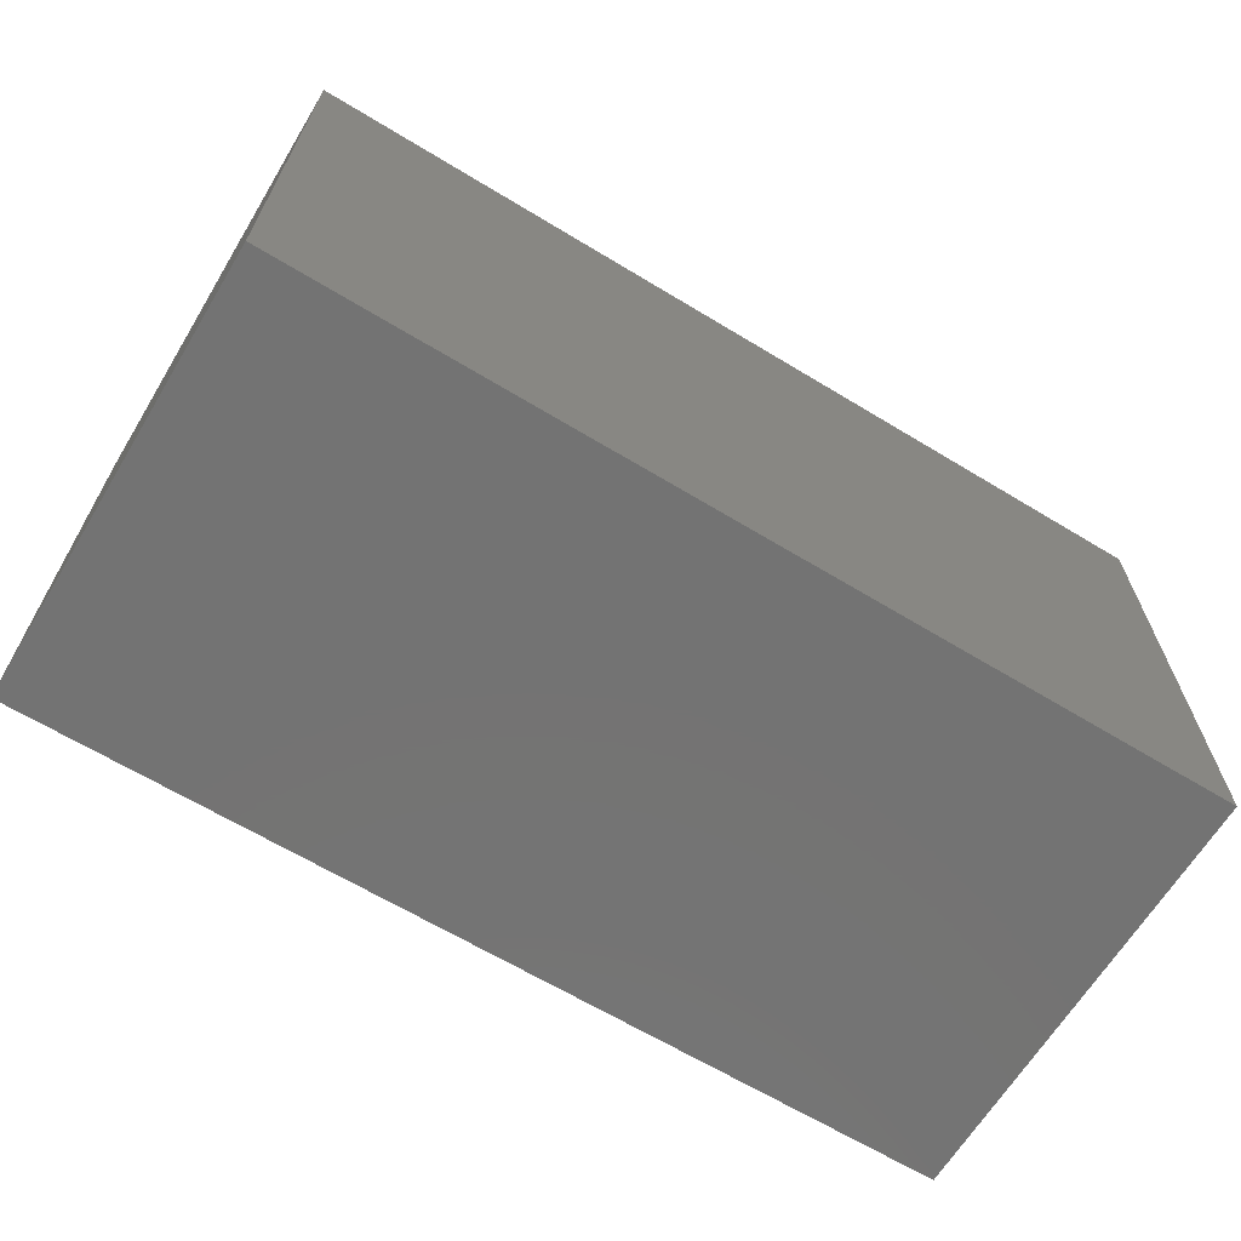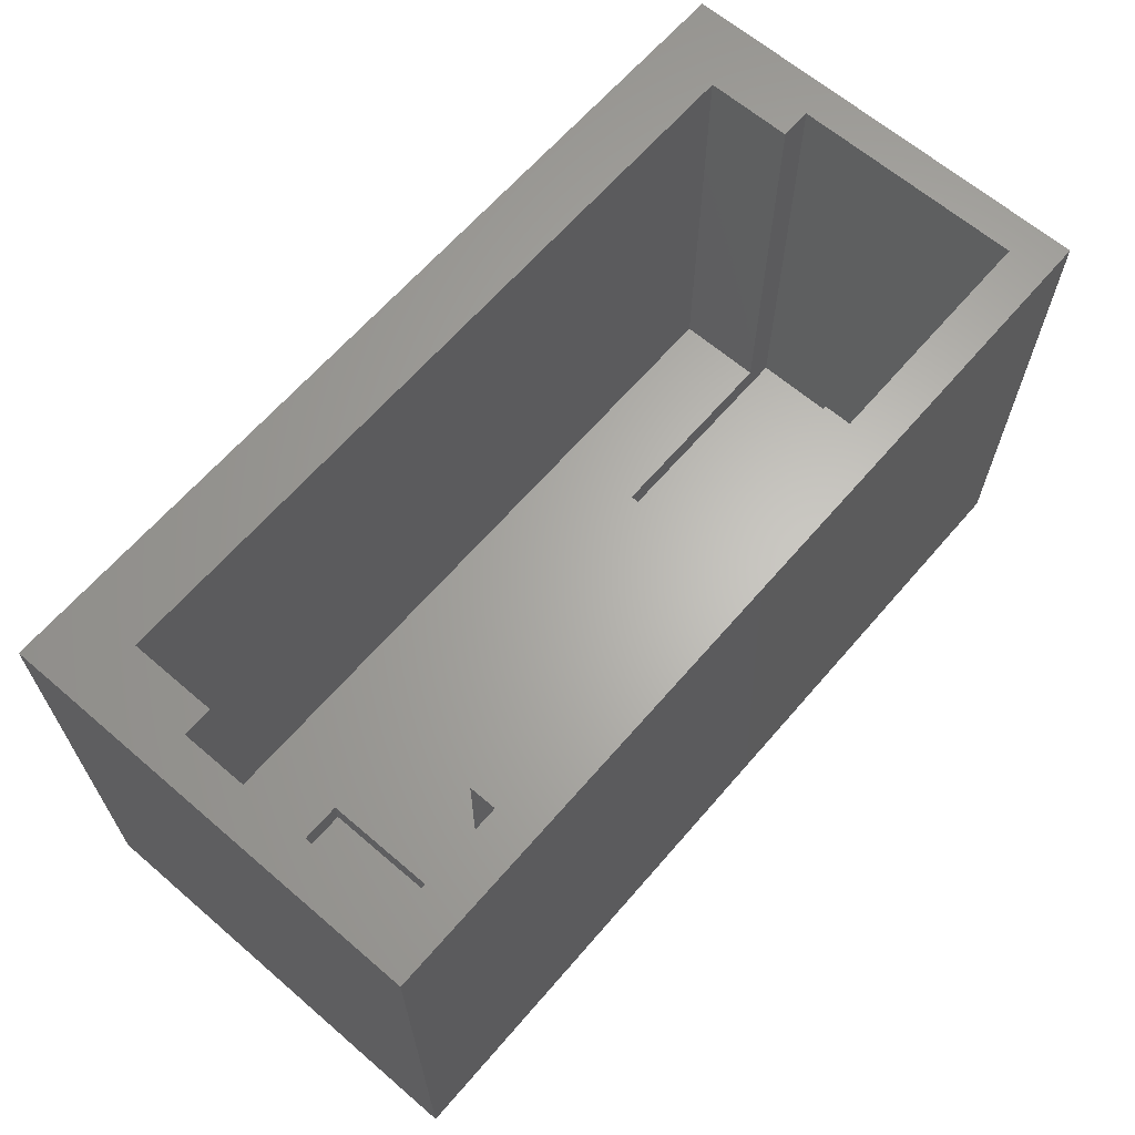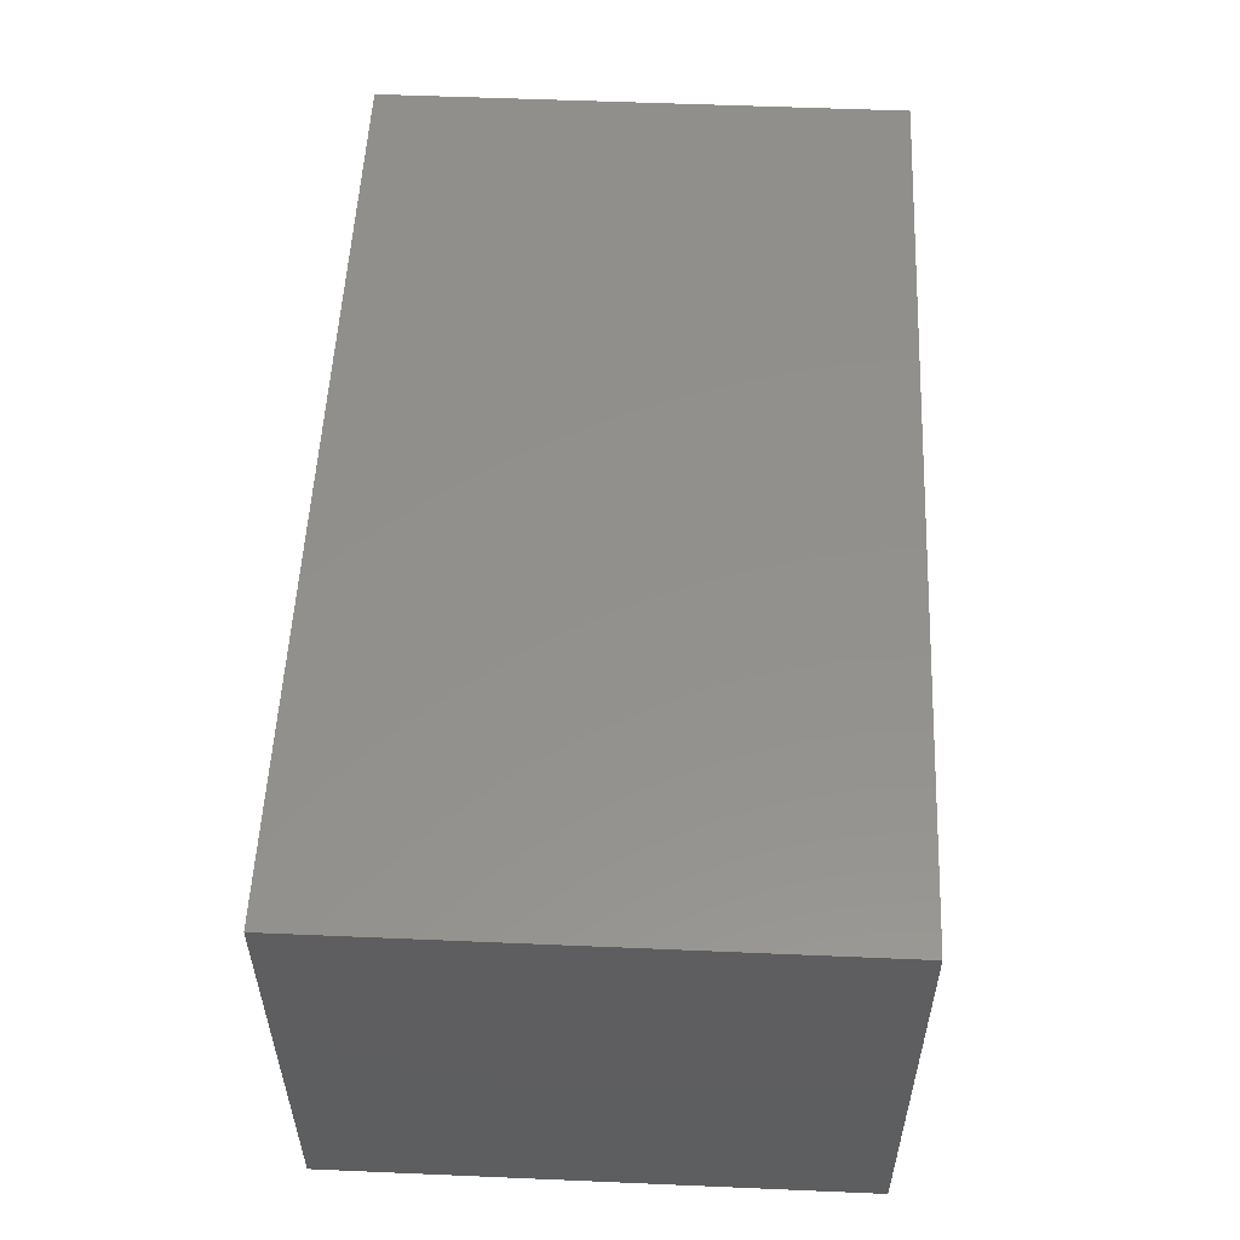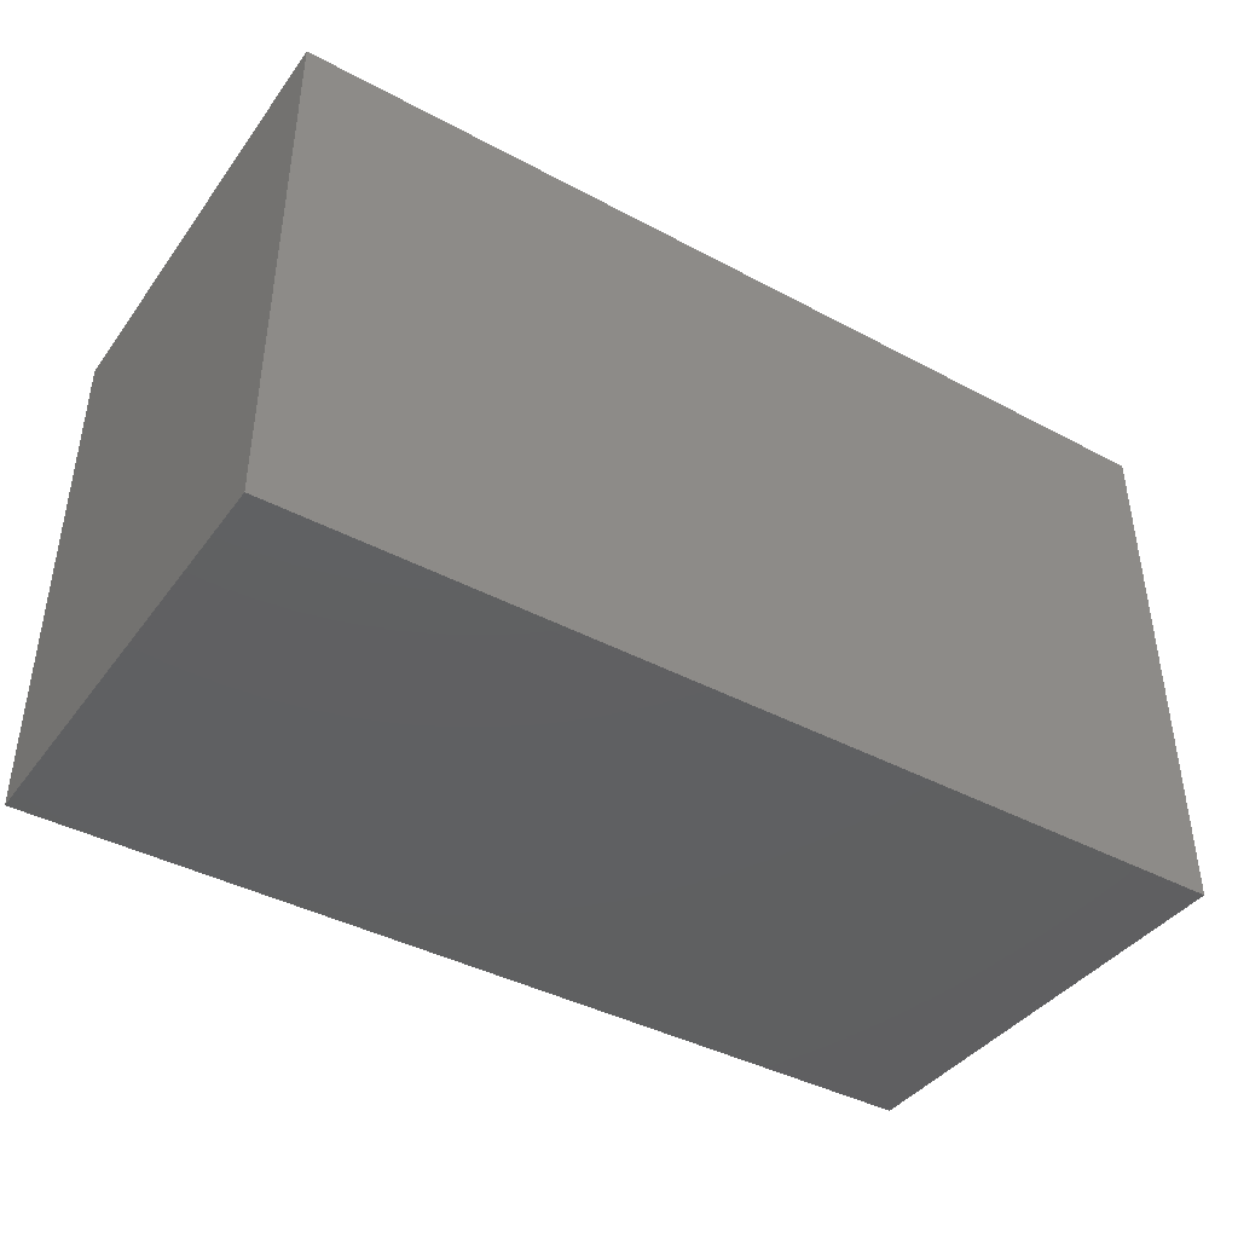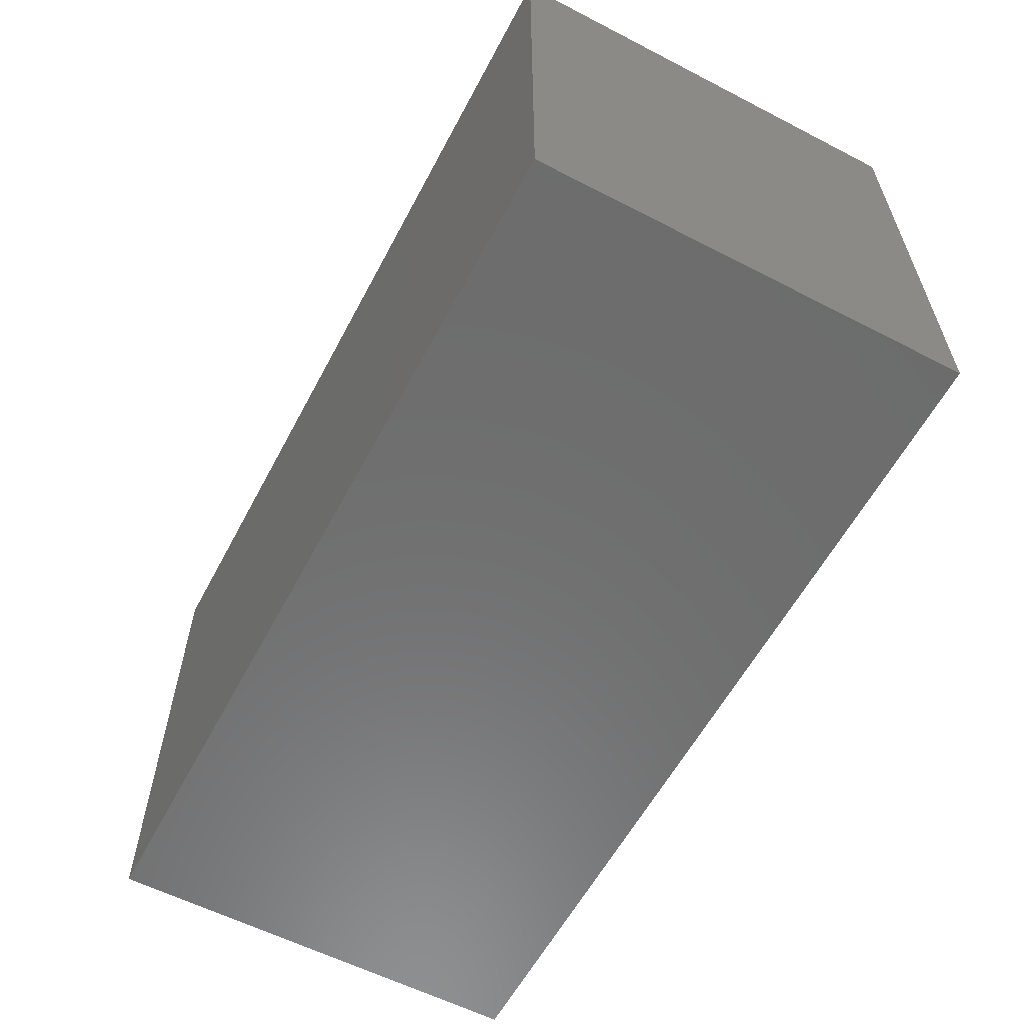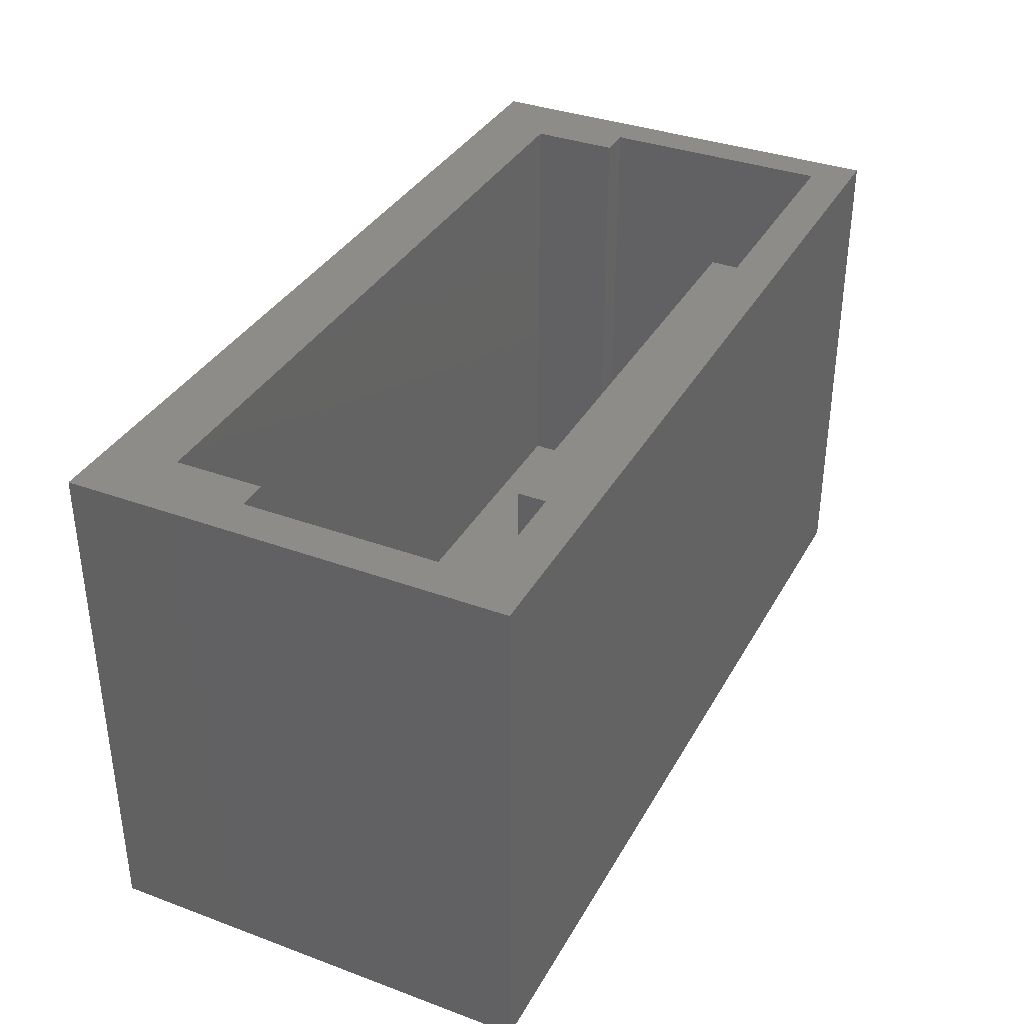
<metadata>
{"format":"stl","ext":"stl","renderer":"f3d","projection":"perspective","resolution":1024,"background":"white","views":[{"elev":-65.5,"azim":148.7,"up":"+Y"},{"elev":64.7,"azim":-49.2,"up":"+Y"},{"elev":54.1,"azim":92.6,"up":"+Z"},{"elev":-41.0,"azim":-33.0,"up":"+Y"},{"elev":-59.2,"azim":62.1,"up":"+Y"},{"elev":35.6,"azim":-64.1,"up":"+Y"}]}
</metadata>
<code>
# stl→obj: 36 verts, 68 faces
v 0.2812 -0.75 -0.09375
v 0.2812 -0.7031 -0.09375
v 0.2812 -0.75 0.2812
v 0.2812 -0.7031 0.2383
v 0.2812 0 0.2812
v 0.2812 1.329e-16 0.2383
v 0.6602 0 -0.09375
v 0.6094 1.509e-16 -0.09375
v 0.6602 -0.75 -0.09375
v 0.6094 -0.7031 -0.09375
v -0.4668 0 0.2383
v -0.4668 0 0.2812
v 0.7188 1.876e-16 0.3477
v 0.7188 1.492e-16 -0.3438
v 0.6602 0 0.2812
v -0.7188 2.797e-17 0.3477
v 0.6094 1.431e-16 -0.2344
v -0.7188 -1.041e-17 -0.3438
v -0.6094 7.806e-18 -0.2344
v -0.6562 0 -0.09375
v -0.6094 1.561e-17 -0.09375
v -0.6562 0 0.2812
v 0.6094 -0.7031 -0.2344
v -0.6094 -0.7031 -0.2344
v -0.6094 -0.7031 -0.09375
v -0.4668 -0.7031 -0.09375
v -0.4668 -0.7031 0.2383
v 0.6602 -0.75 0.2812
v -0.4668 -0.75 0.2812
v -0.4668 -0.75 -0.09375
v -0.6562 -0.75 -0.09375
v -0.6562 -0.75 0.2812
v -0.7188 -0.8125 -0.3438
v 0.7188 -0.8125 -0.3438
v 0.7188 -0.8125 0.3477
v -0.7188 -0.8125 0.3477
f 1 2 3
f 3 2 4
f 3 4 5
f 5 4 6
f 7 8 9
f 9 8 10
f 9 10 1
f 1 10 2
f 11 12 6
f 13 14 7
f 13 7 15
f 13 15 5
f 13 5 16
f 14 8 7
f 8 14 17
f 17 14 18
f 17 18 19
f 19 18 20
f 19 20 21
f 22 16 12
f 12 16 5
f 12 5 6
f 18 16 20
f 20 16 22
f 23 24 25
f 23 25 26
f 23 26 2
f 23 2 10
f 4 2 27
f 27 2 26
f 17 23 8
f 8 23 10
f 4 27 6
f 6 27 11
f 3 5 28
f 28 5 15
f 9 28 7
f 7 28 15
f 1 3 9
f 9 3 28
f 12 11 29
f 29 11 27
f 29 27 30
f 30 27 26
f 21 20 25
f 25 20 31
f 25 31 26
f 26 31 30
f 21 25 19
f 19 25 24
f 32 22 29
f 29 22 12
f 20 22 31
f 31 22 32
f 32 29 31
f 31 29 30
f 24 23 19
f 19 23 17
f 33 18 34
f 34 18 14
f 14 13 34
f 34 13 35
f 35 13 36
f 36 13 16
f 16 18 36
f 36 18 33
f 36 33 35
f 35 33 34

</code>
